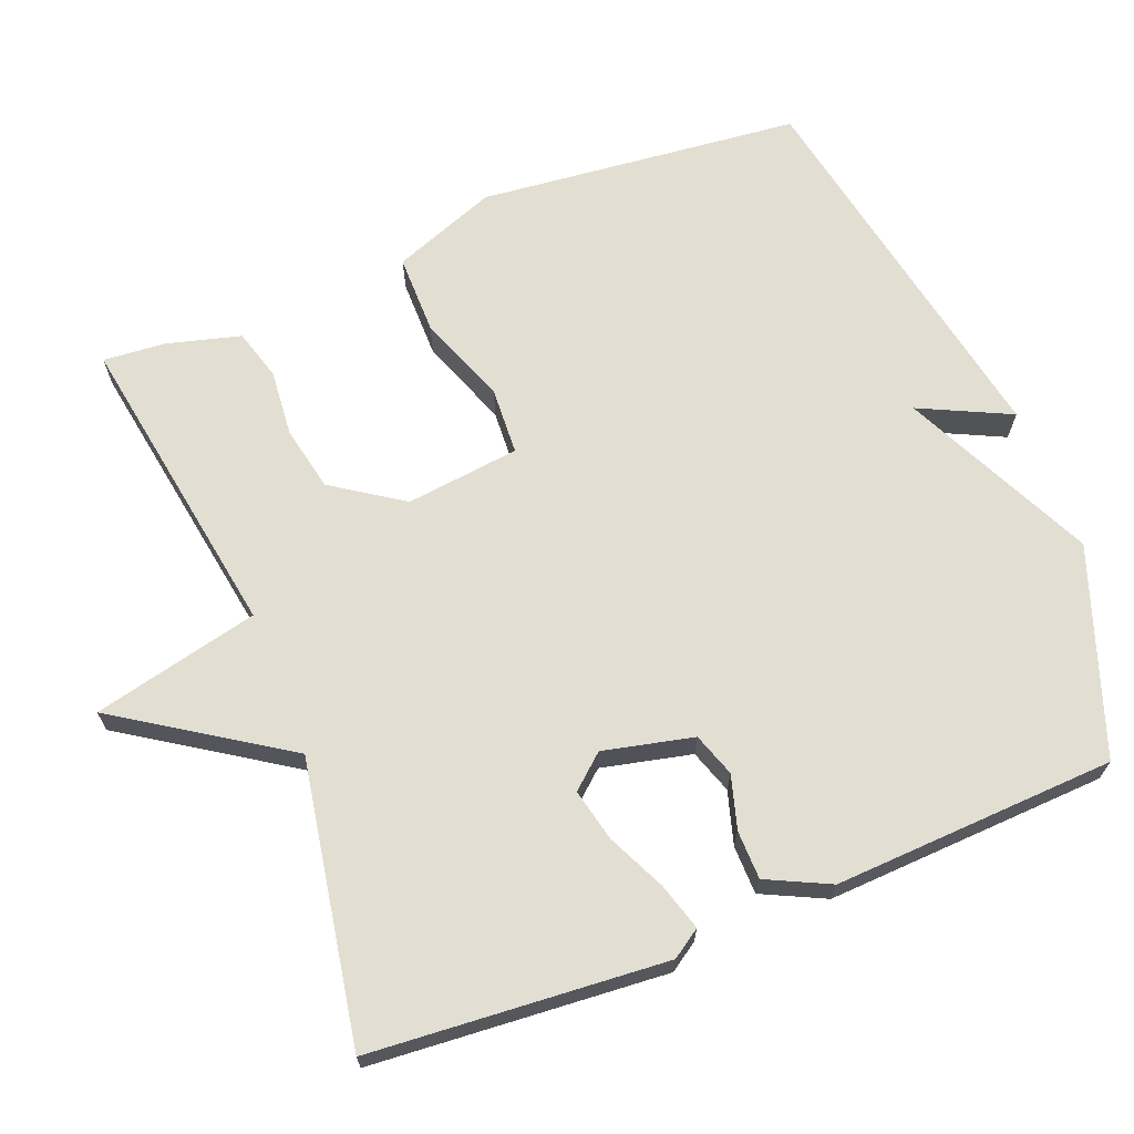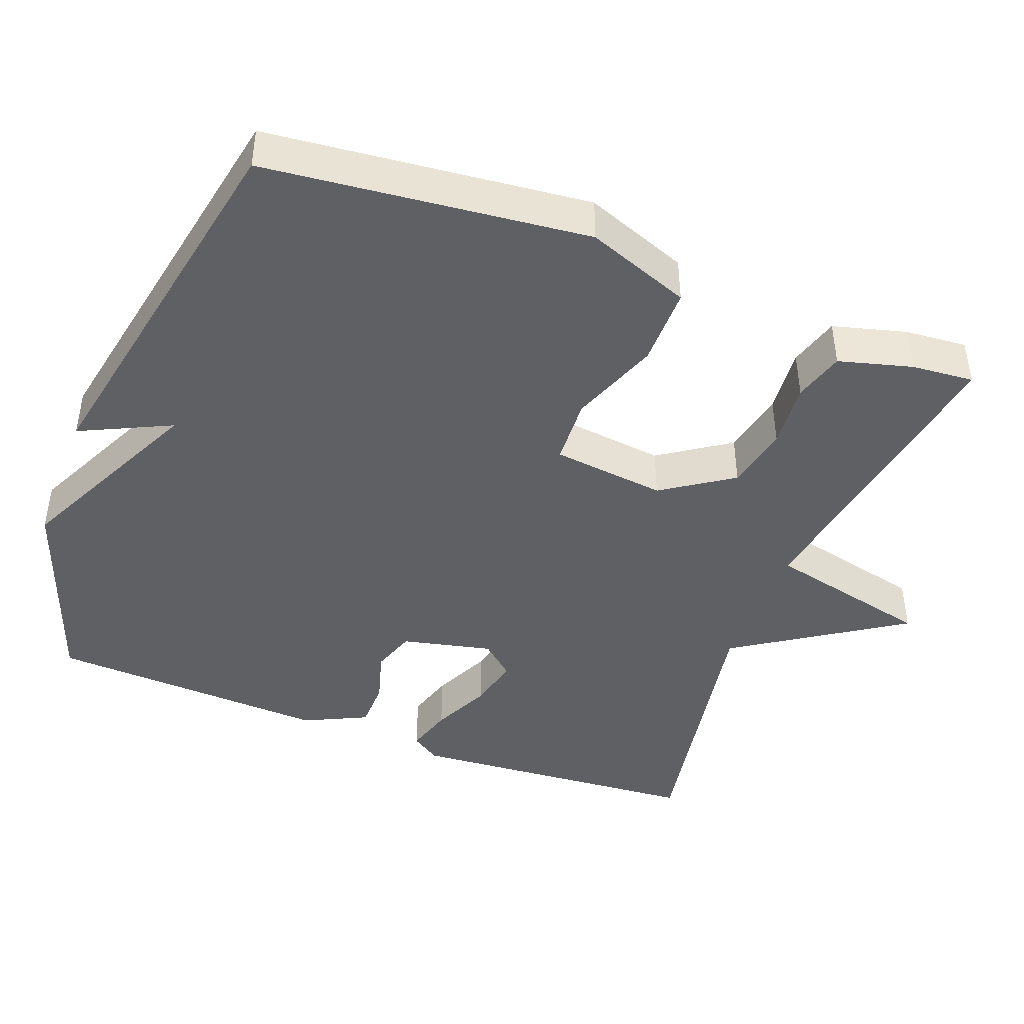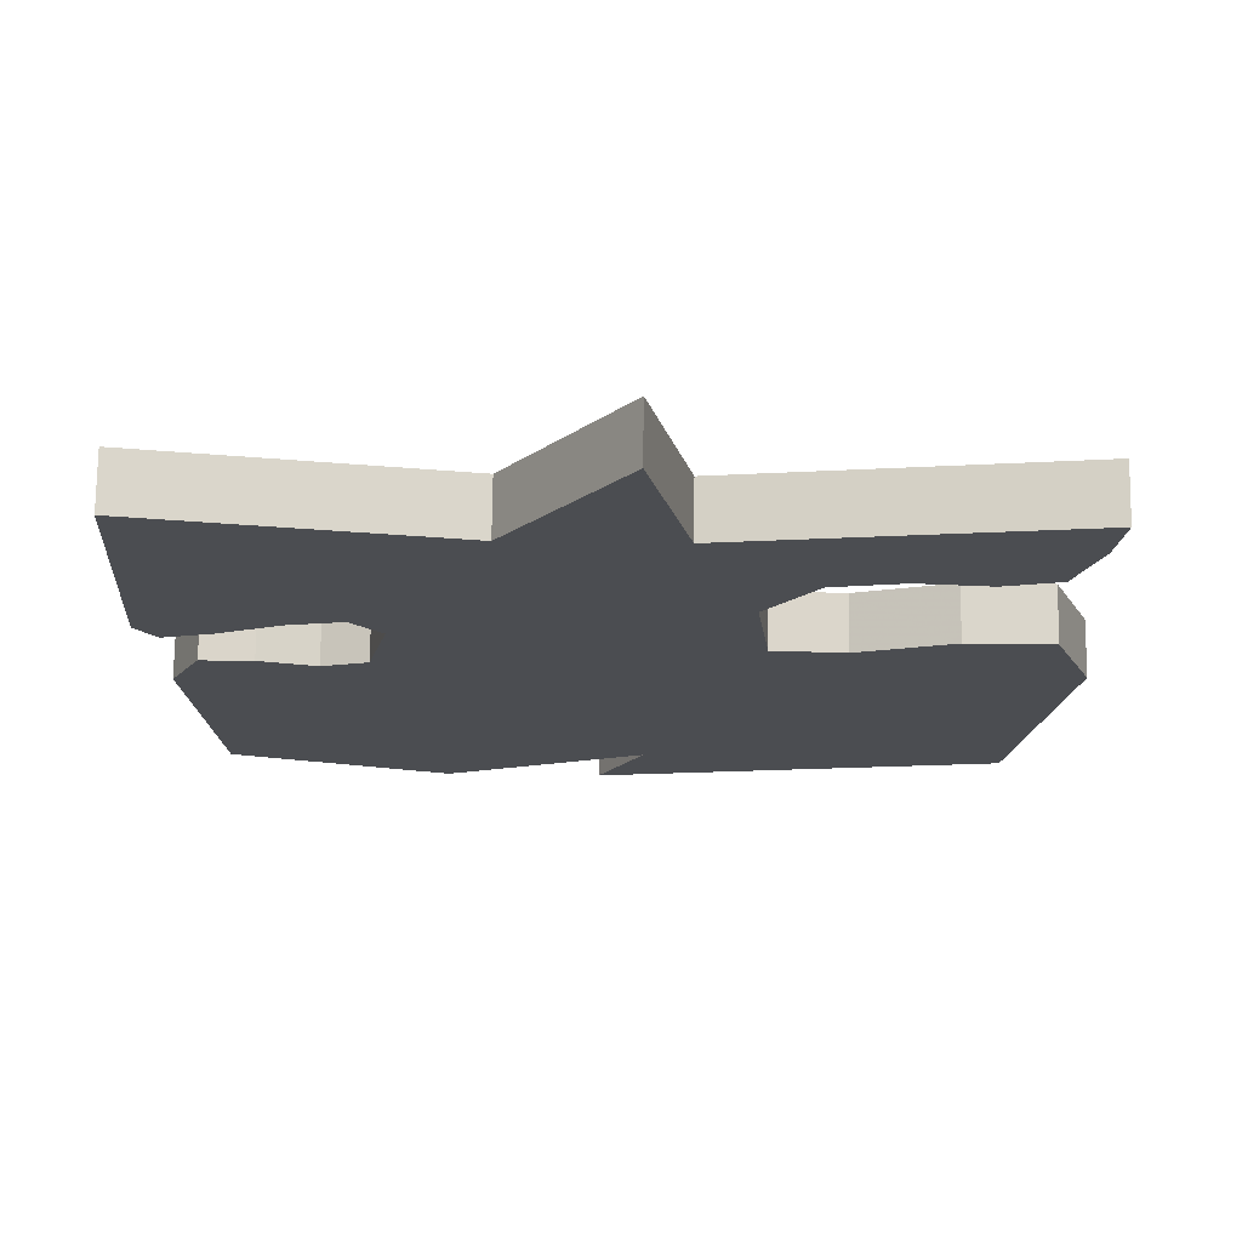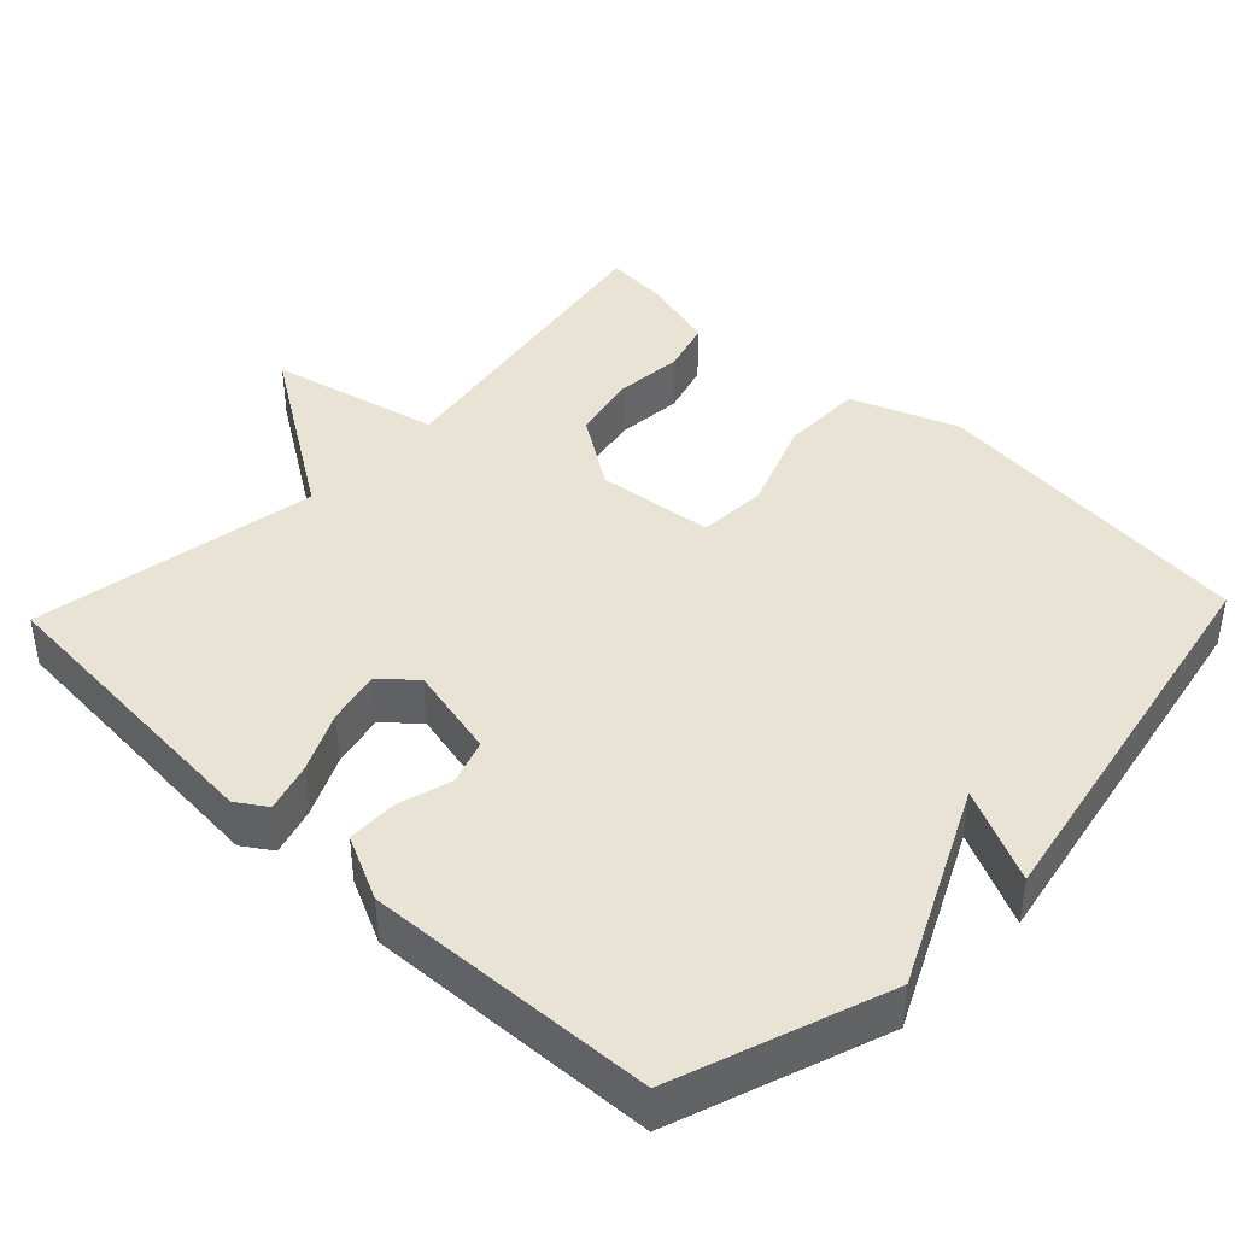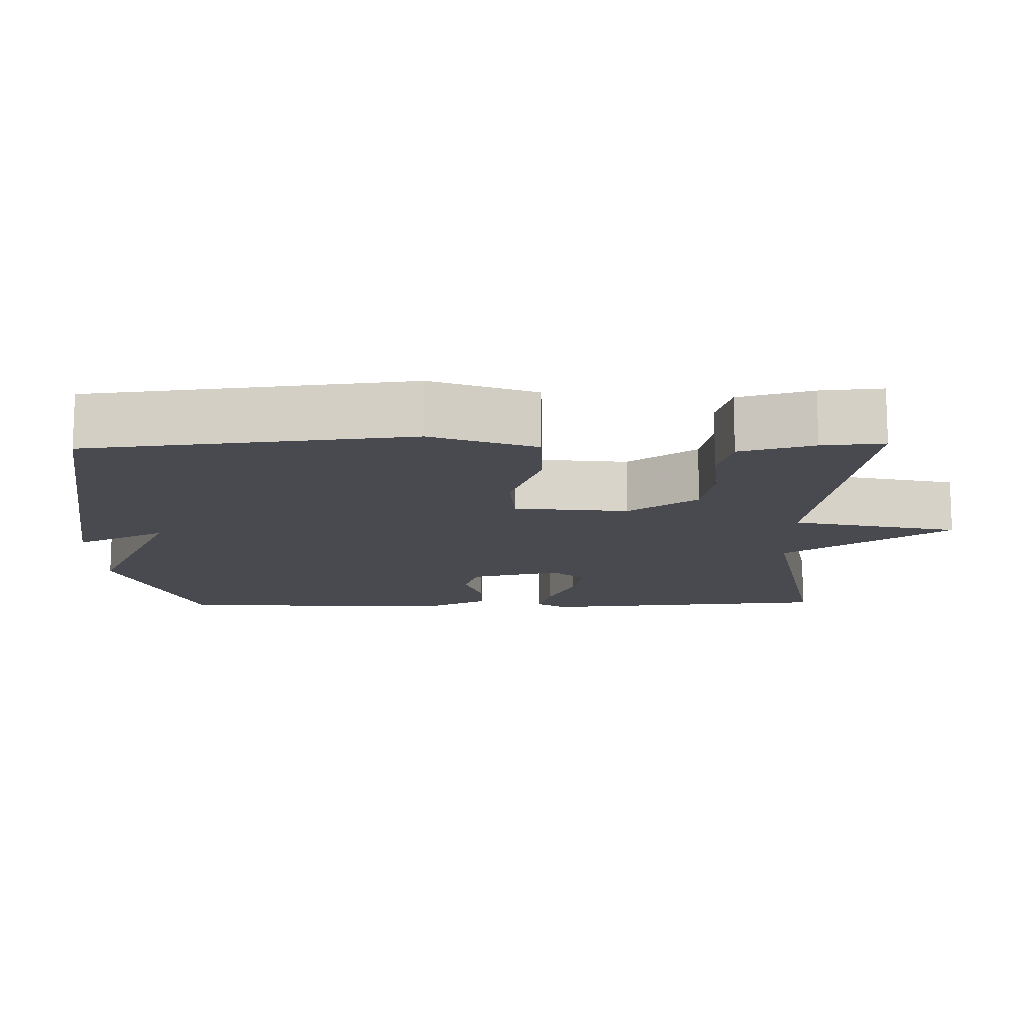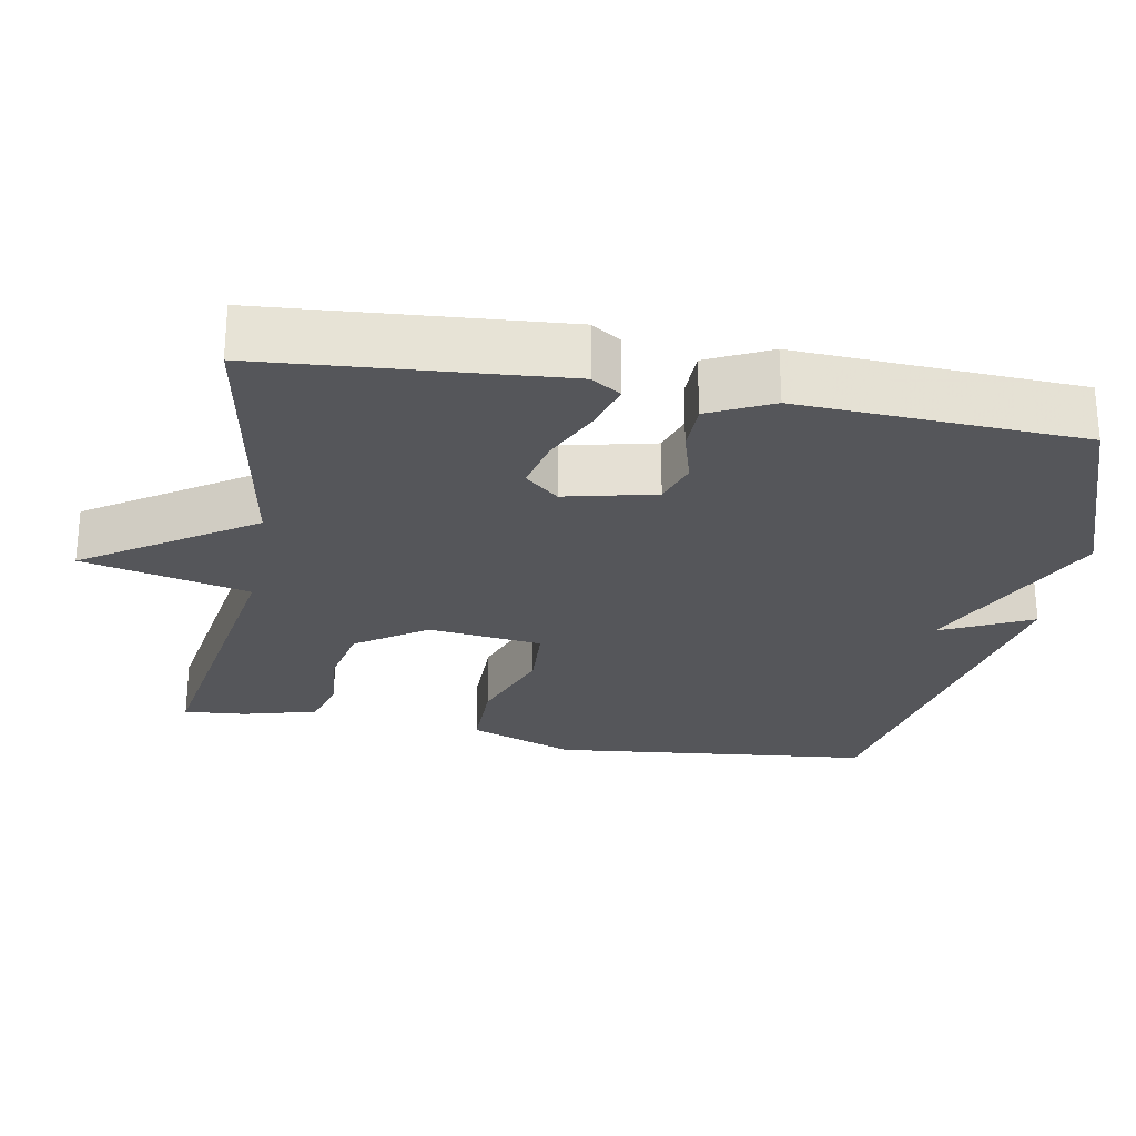
<metadata>
{"format":"obj","ext":"obj","renderer":"f3d","projection":"perspective","resolution":1024,"background":"white","views":[{"elev":67.7,"azim":68.4,"up":"+Y"},{"elev":-43.8,"azim":-110.9,"up":"+Y"},{"elev":74.0,"azim":-179.3,"up":"+Z"},{"elev":42.0,"azim":133.6,"up":"+Y"},{"elev":-13.5,"azim":-88.6,"up":"+Y"},{"elev":-26.1,"azim":79.7,"up":"+Y"}]}
</metadata>
<code>
v -0.5 0.07 0.5
v -0.08 0.07 0.432
v -0.028 0.07 0.657
v 0.12 0.07 0.432
v 0.5 0.07 0.5
v 0.531 0.07 0.101
v 0.505 0.07 0.062
v 0.441 0.07 0.081
v 0.362 0.07 0.118
v 0.291 0.07 0.134
v 0.252 0.07 0.089
v 0.28 0.07 -0.033
v 0.339 0.07 -0.053
v 0.411 0.07 -0.032
v 0.477 0.07 -0.033
v 0.518 0.07 -0.118
v 0.5 0.07 -0.5
v 0.222 0.07 -0.599
v -0.037 0.07 -0.476
v 0.022 0.07 -0.599
v -0.5 0.07 -0.5
v -0.546 0.07 -0.064
v -0.493 0.07 0.077
v -0.385 0.07 0.077
v -0.264 0.07 0.032
v -0.173 0.07 0.037
v -0.155 0.07 0.191
v -0.219 0.07 0.286
v -0.307 0.07 0.304
v -0.397 0.07 0.296
v -0.466 0.07 0.316
v -0.493 0.07 0.416
v -0.5 0 0.5
v -0.08 0 0.432
v -0.028 0 0.657
v 0.12 0 0.432
v 0.5 0 0.5
v 0.531 0 0.101
v 0.505 0 0.062
v 0.441 0 0.081
v 0.362 0 0.118
v 0.291 0 0.134
v 0.252 0 0.089
v 0.28 0 -0.033
v 0.339 0 -0.053
v 0.411 0 -0.032
v 0.477 0 -0.033
v 0.518 0 -0.118
v 0.5 0 -0.5
v 0.222 0 -0.599
v -0.037 0 -0.476
v 0.022 0 -0.599
v -0.5 0 -0.5
v -0.546 0 -0.064
v -0.493 0 0.077
v -0.385 0 0.077
v -0.264 0 0.032
v -0.173 0 0.037
v -0.155 0 0.191
v -0.219 0 0.286
v -0.307 0 0.304
v -0.397 0 0.296
v -0.466 0 0.316
v -0.493 0 0.416
f 32 1 2
f 31 32 2
f 30 31 2
f 29 30 2
f 28 29 2
f 27 28 2
f 26 27 2
f 23 24 25
f 22 23 25
f 21 22 25
f 21 25 26
f 19 20 21
f 19 21 26
f 17 18 19
f 16 17 19
f 15 16 19
f 14 15 19
f 13 14 19
f 12 13 19 26
f 11 12 26 2
f 7 8 9
f 6 7 9
f 5 6 9
f 4 5 9
f 4 9 10
f 4 10 11
f 3 4 11
f 2 3 11
f 34 33 64
f 34 64 63
f 34 63 62
f 34 62 61
f 34 61 60
f 34 60 59
f 34 59 58
f 57 56 55
f 57 55 54
f 57 54 53
f 58 57 53
f 53 52 51
f 58 53 51
f 51 50 49
f 51 49 48
f 51 48 47
f 51 47 46
f 51 46 45
f 58 51 45 44
f 34 58 44 43
f 41 40 39
f 41 39 38
f 41 38 37
f 41 37 36
f 42 41 36
f 43 42 36
f 43 36 35
f 43 35 34
f 1 33 34 2
f 2 34 35 3
f 3 35 36 4
f 4 36 37 5
f 5 37 38 6
f 6 38 39 7
f 7 39 40 8
f 8 40 41 9
f 9 41 42 10
f 10 42 43 11
f 11 43 44 12
f 12 44 45 13
f 13 45 46 14
f 14 46 47 15
f 15 47 48 16
f 16 48 49 17
f 17 49 50 18
f 18 50 51 19
f 19 51 52 20
f 20 52 53 21
f 21 53 54 22
f 22 54 55 23
f 23 55 56 24
f 24 56 57 25
f 25 57 58 26
f 26 58 59 27
f 27 59 60 28
f 28 60 61 29
f 29 61 62 30
f 30 62 63 31
f 31 63 64 32
f 32 64 33 1

</code>
